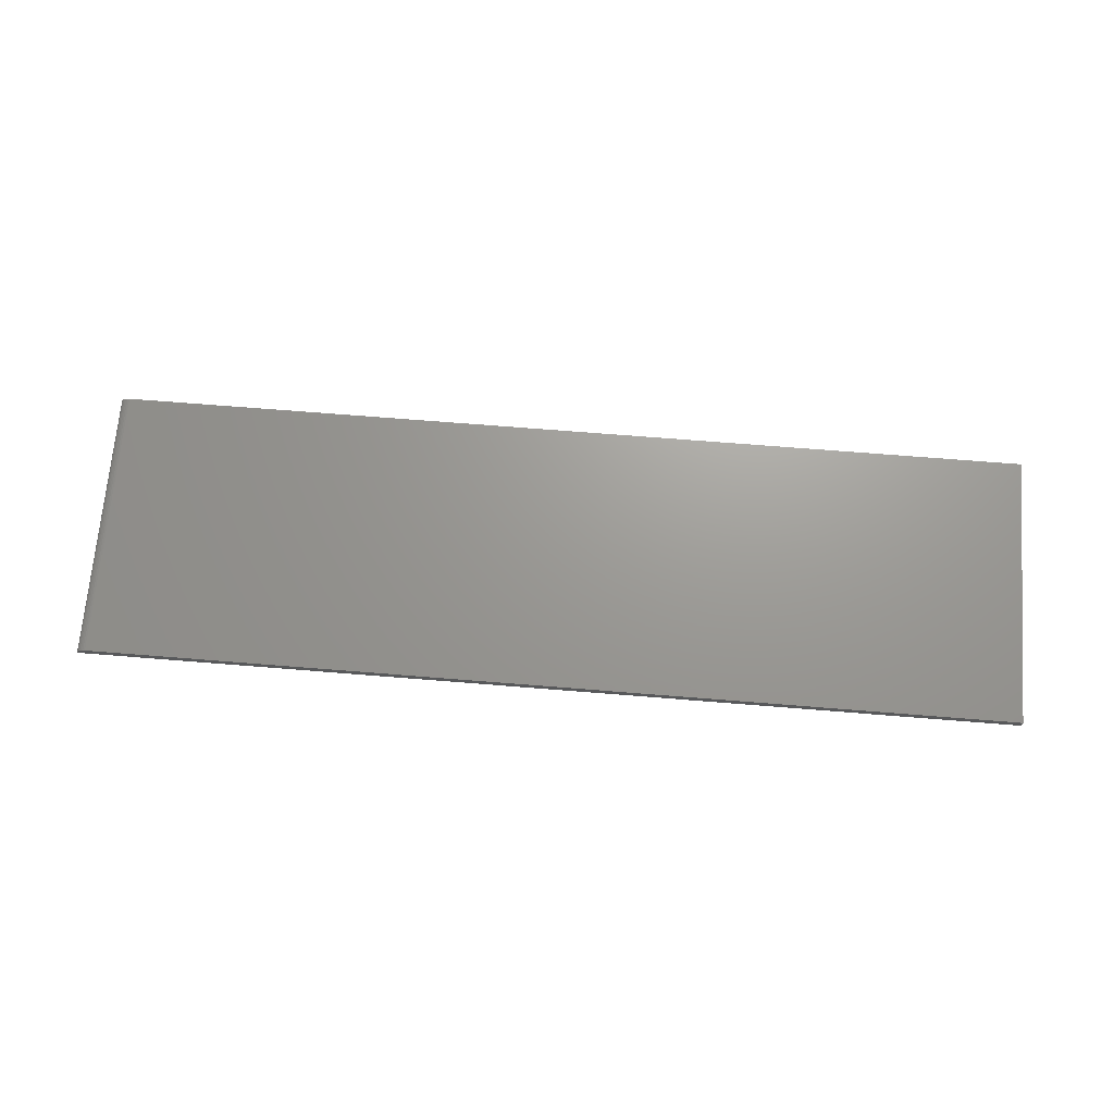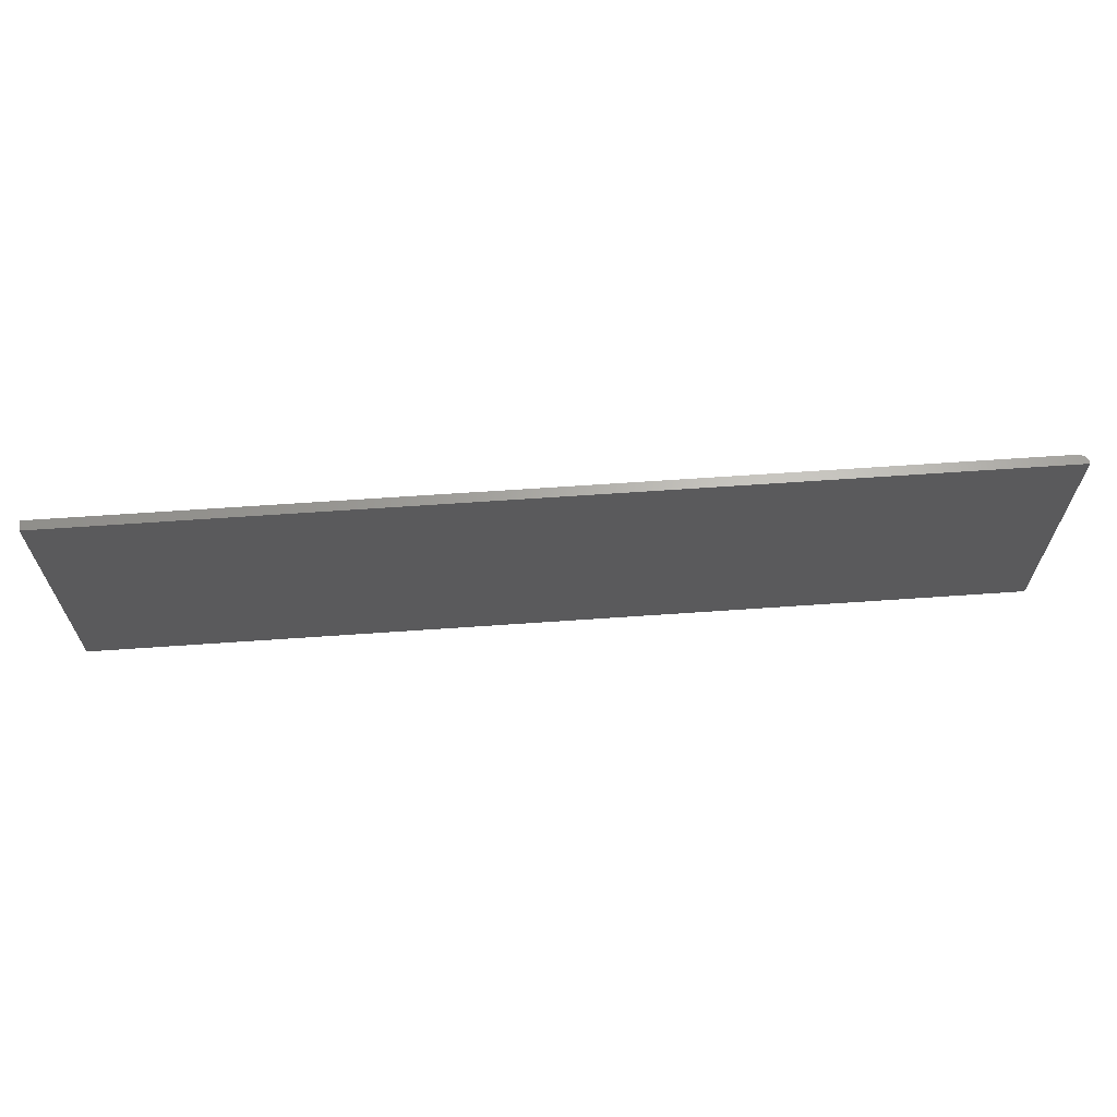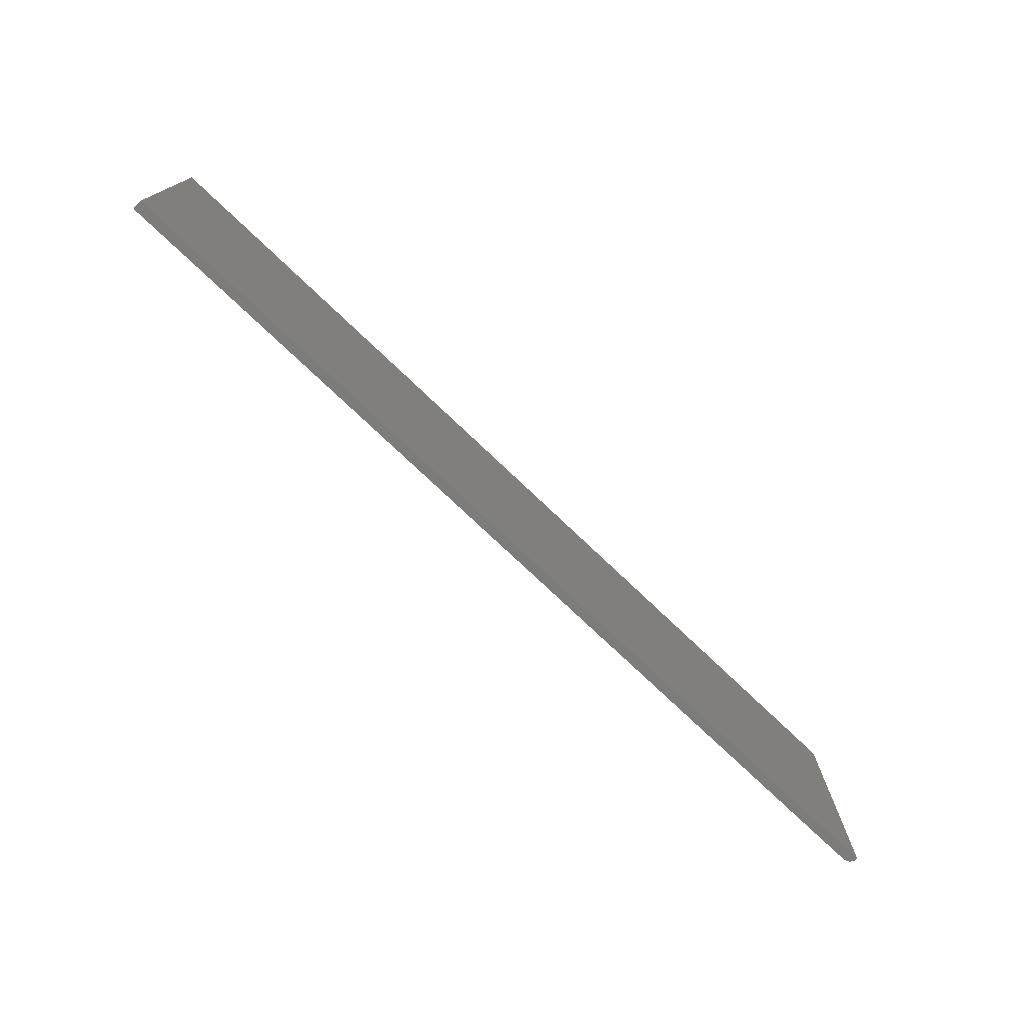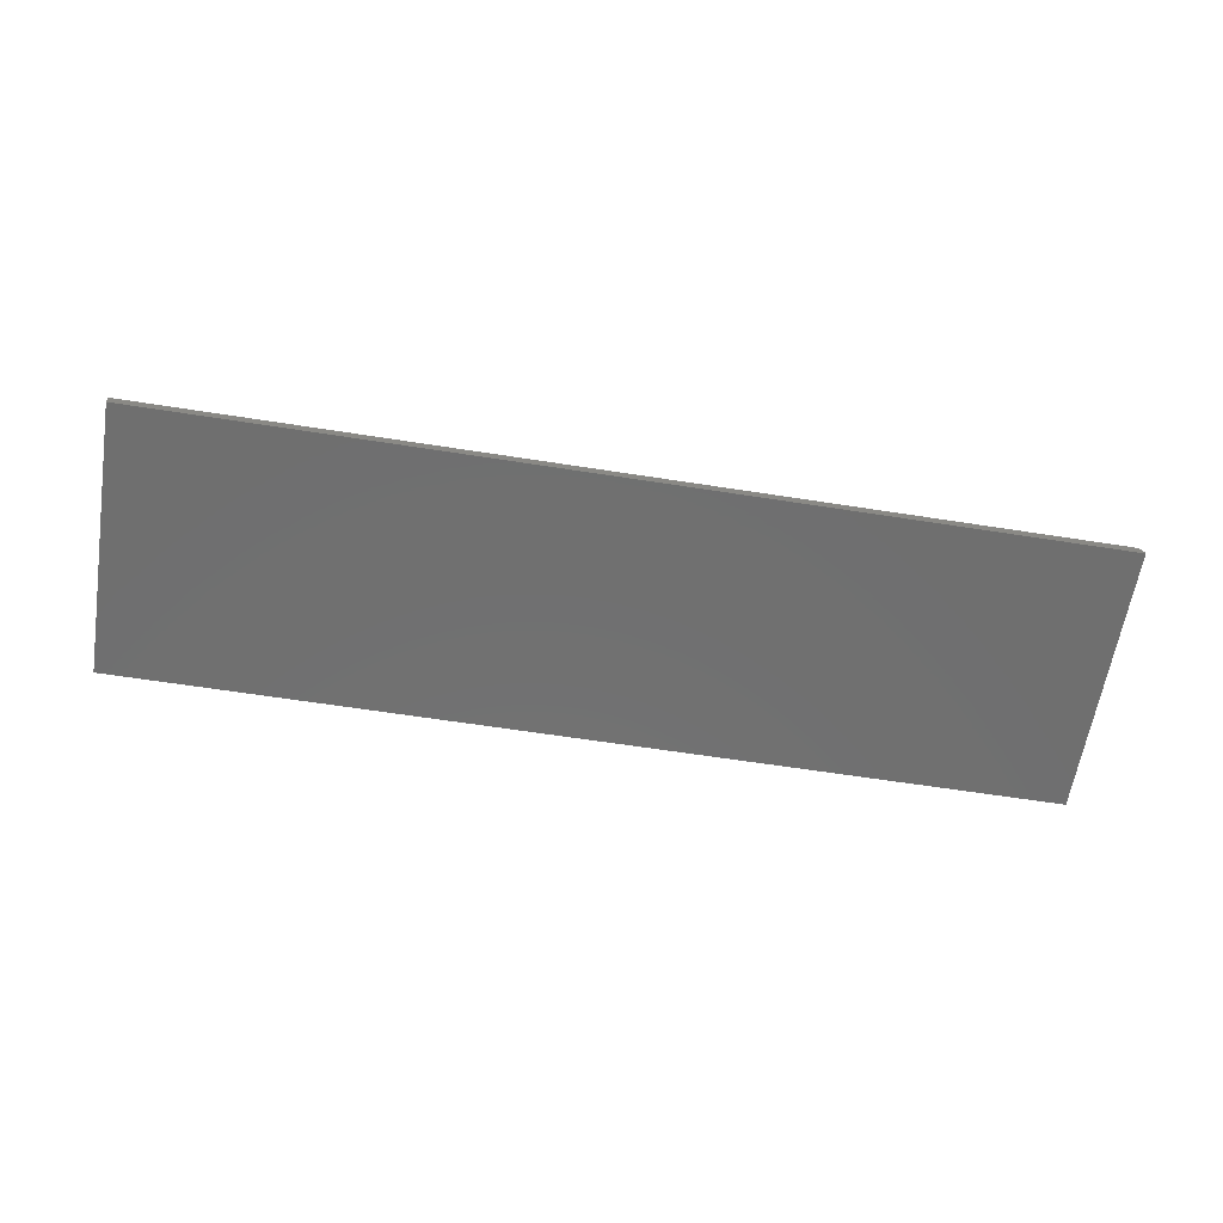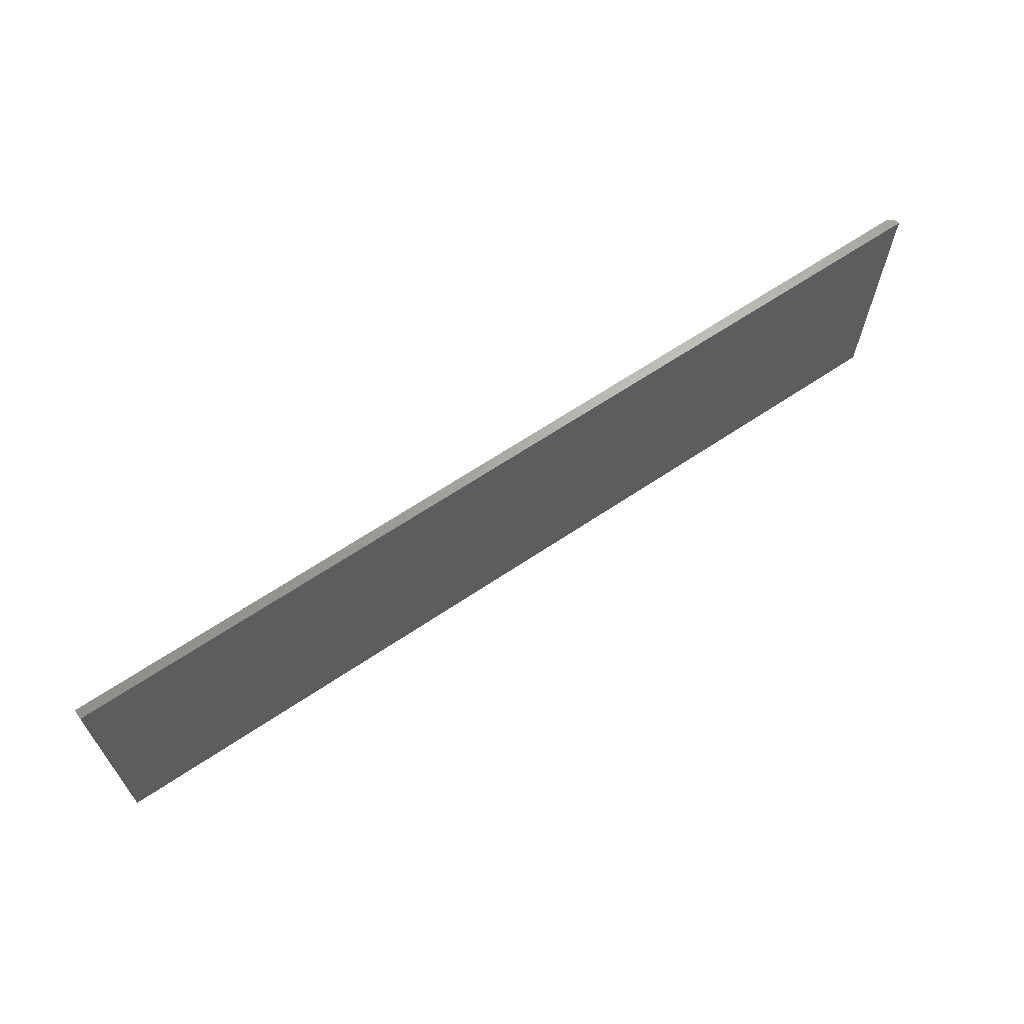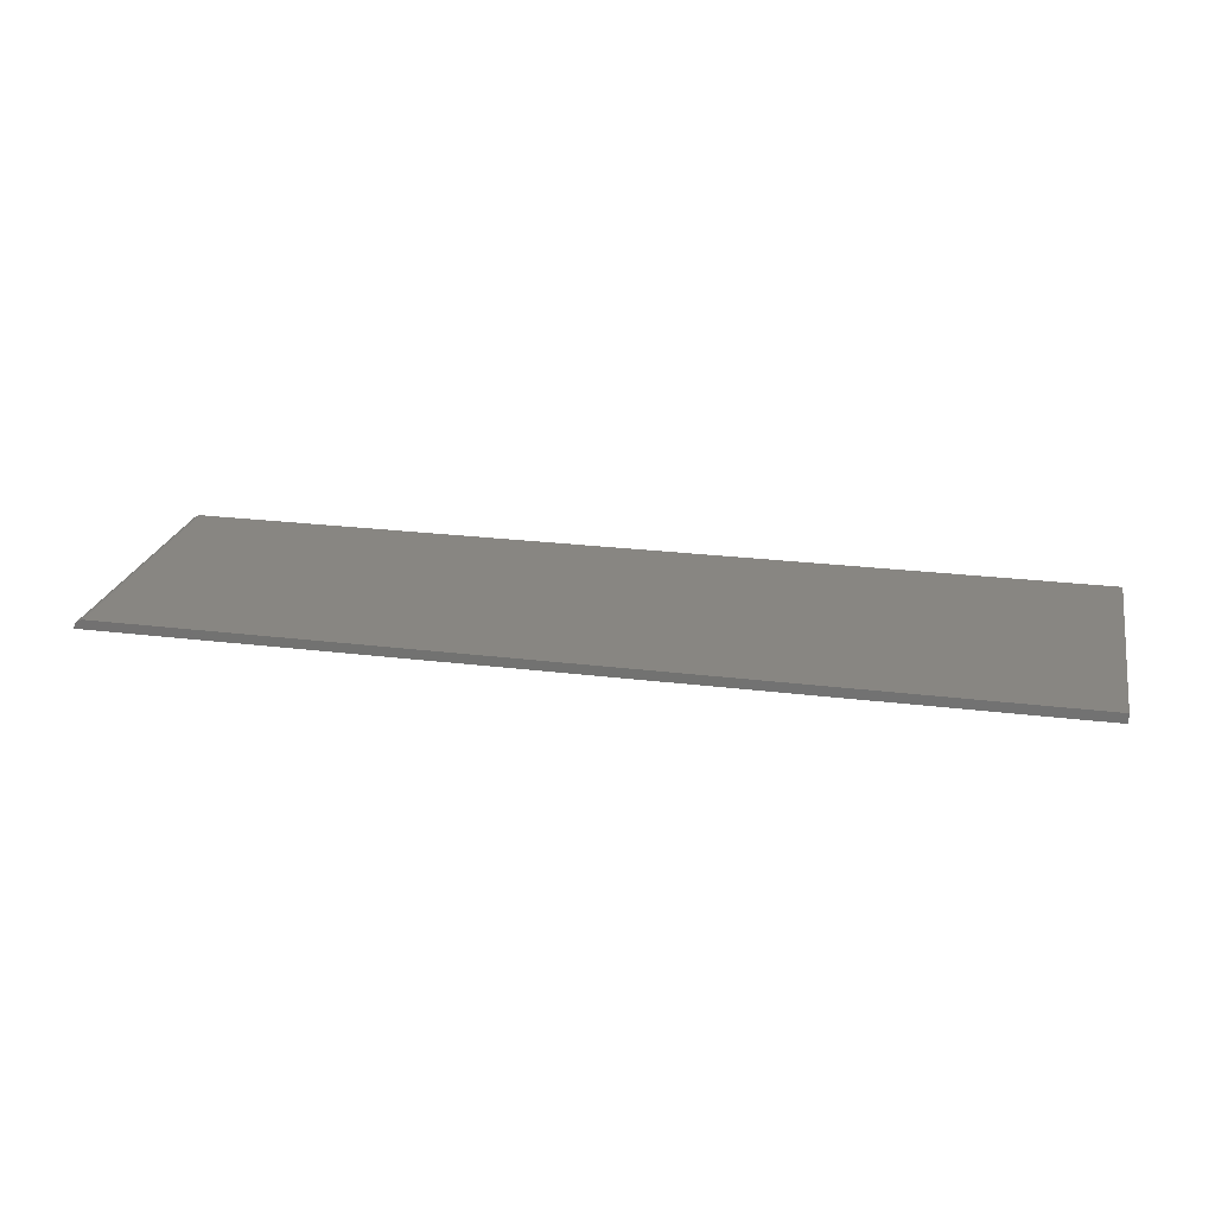
<metadata>
{"format":"stl","ext":"stl","renderer":"f3d","projection":"perspective","resolution":1024,"background":"white","views":[{"elev":69.5,"azim":-175.4,"up":"+Y"},{"elev":65.1,"azim":-4.0,"up":"+Z"},{"elev":-75.4,"azim":-43.6,"up":"+Z"},{"elev":-61.6,"azim":-9.1,"up":"+Y"},{"elev":65.5,"azim":-34.0,"up":"+Z"},{"elev":23.2,"azim":-168.0,"up":"+Y"}]}
</metadata>
<code>
# stl→obj: 22 verts, 40 faces
v -0.75 0 -0.2266
v -0.75 2.454e-17 0.2155
v 0.7344 1.648e-16 -0.2266
v 0.7344 1.893e-16 0.2155
v 0.7404 -0.001189 0.2155
v 0.7374 -0.0003002 0.2155
v 0.75 -0.01562 0.2155
v 0.7497 -0.01258 0.2155
v 0.7488 -0.009646 0.2155
v -0.75 -0.01562 0.2155
v 0.7474 -0.006944 0.2155
v 0.7454 -0.004576 0.2155
v 0.7431 -0.002633 0.2155
v 0.75 -0.01562 -0.2266
v -0.75 -0.01562 -0.2266
v 0.7497 -0.01258 -0.2266
v 0.7374 -0.0003002 -0.2266
v 0.7404 -0.001189 -0.2266
v 0.7431 -0.002633 -0.2266
v 0.7454 -0.004576 -0.2266
v 0.7474 -0.006944 -0.2266
v 0.7488 -0.009646 -0.2266
f 1 2 3
f 3 2 4
f 4 5 6
f 7 8 9
f 10 7 9
f 10 9 11
f 10 11 12
f 10 12 13
f 10 13 5
f 10 5 4
f 10 4 2
f 14 15 16
f 3 17 18
f 3 18 19
f 3 19 20
f 3 20 21
f 3 21 22
f 3 22 16
f 3 16 15
f 3 15 1
f 15 14 10
f 10 14 7
f 3 4 17
f 17 4 6
f 17 6 18
f 18 6 5
f 18 5 19
f 19 5 13
f 19 13 20
f 20 13 12
f 20 12 21
f 21 12 11
f 21 11 22
f 22 11 9
f 22 9 16
f 16 9 8
f 16 8 14
f 14 8 7
f 10 2 15
f 15 2 1

</code>
